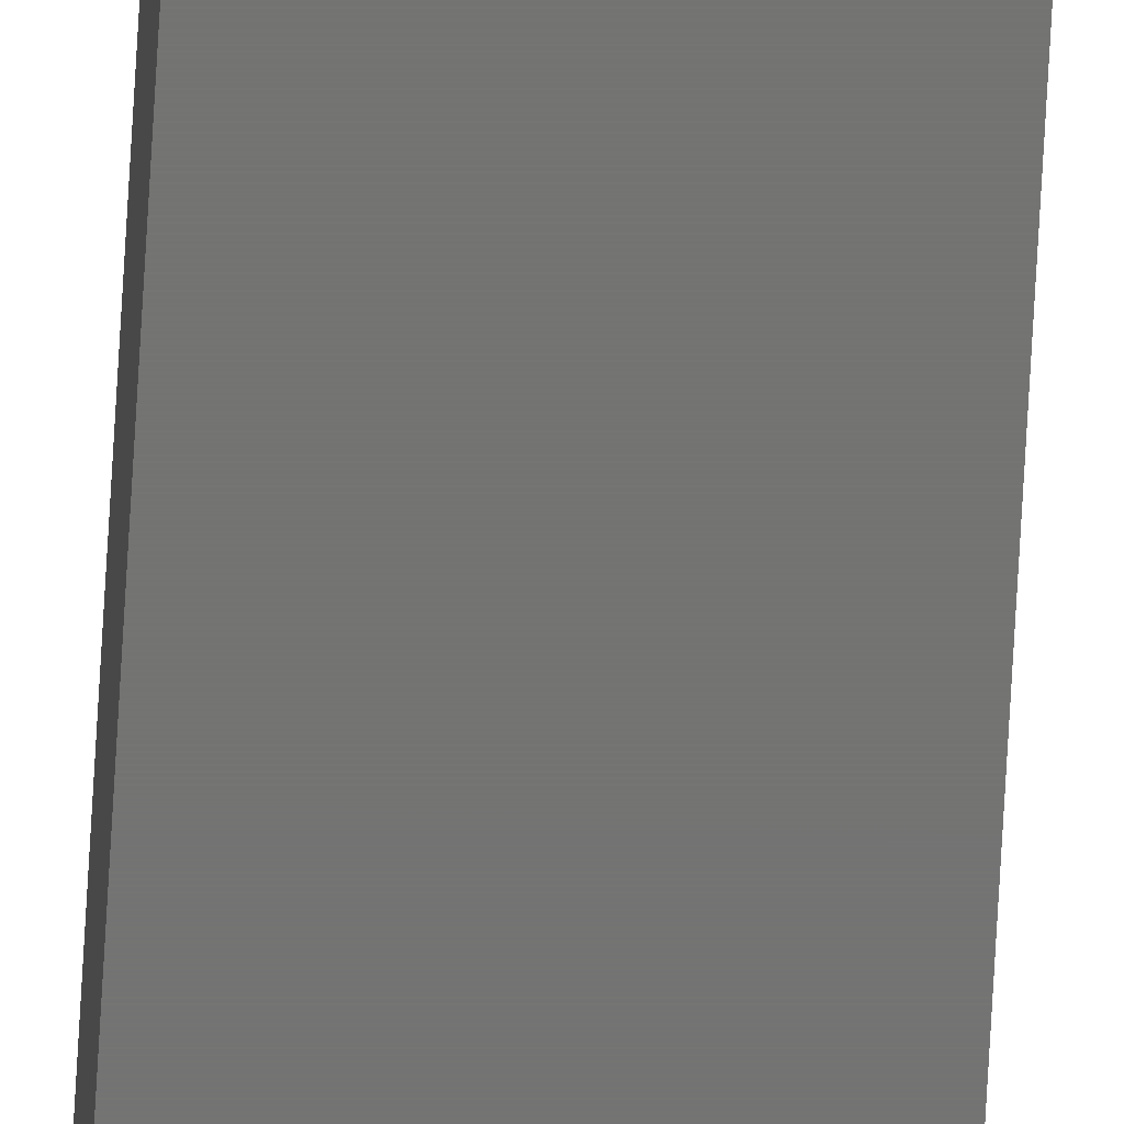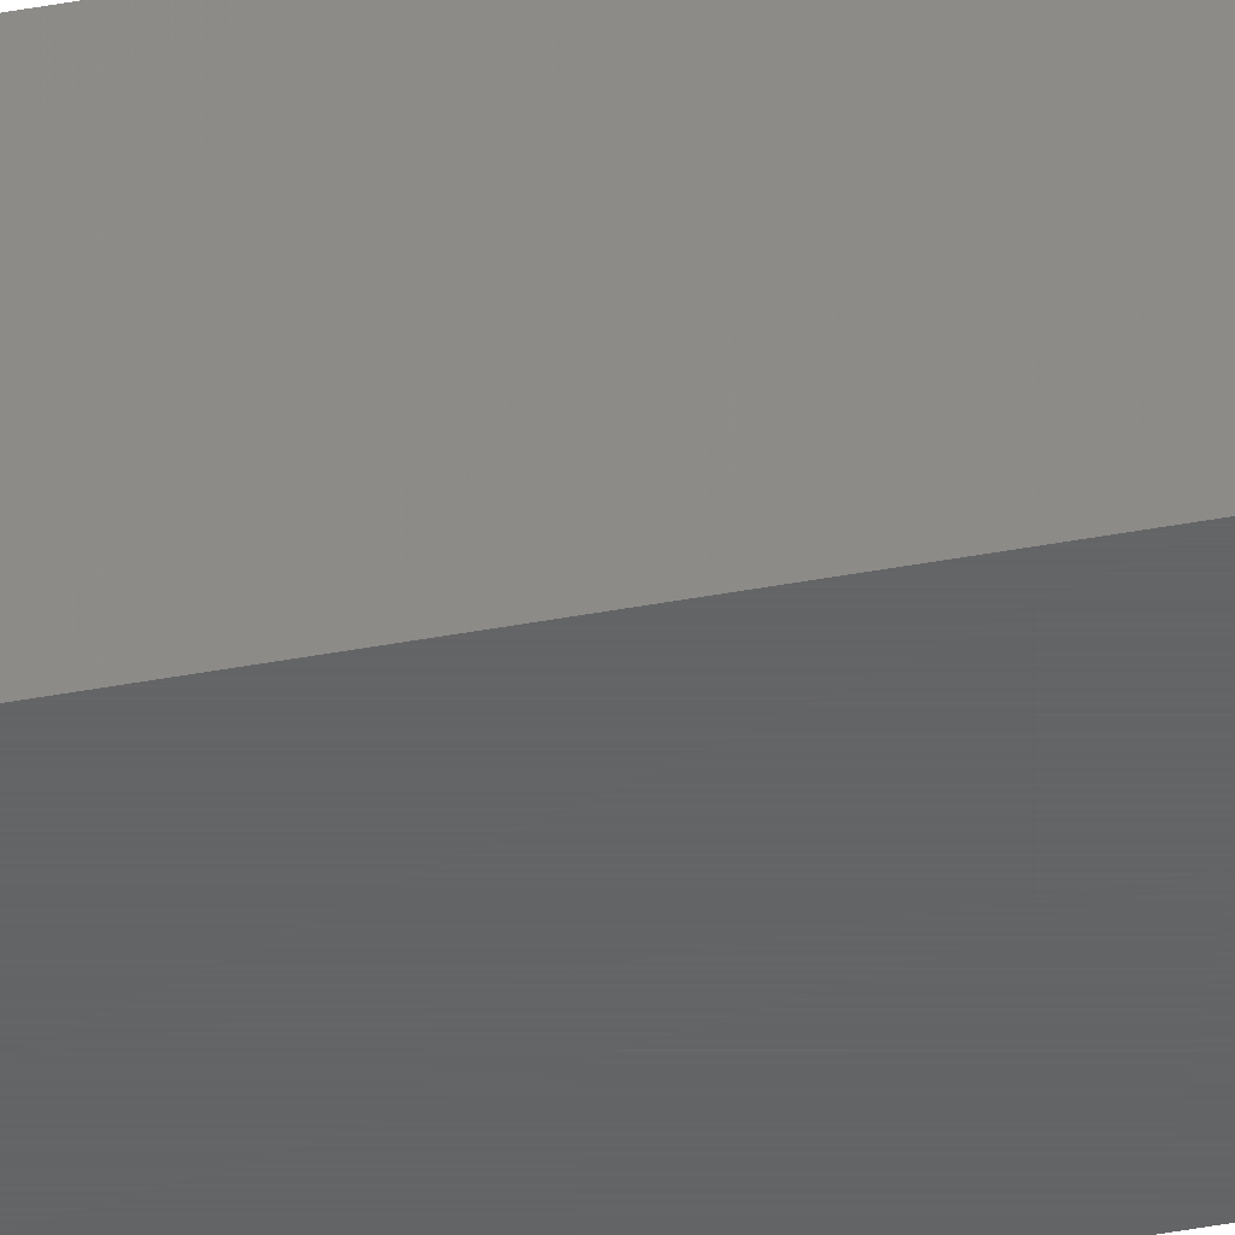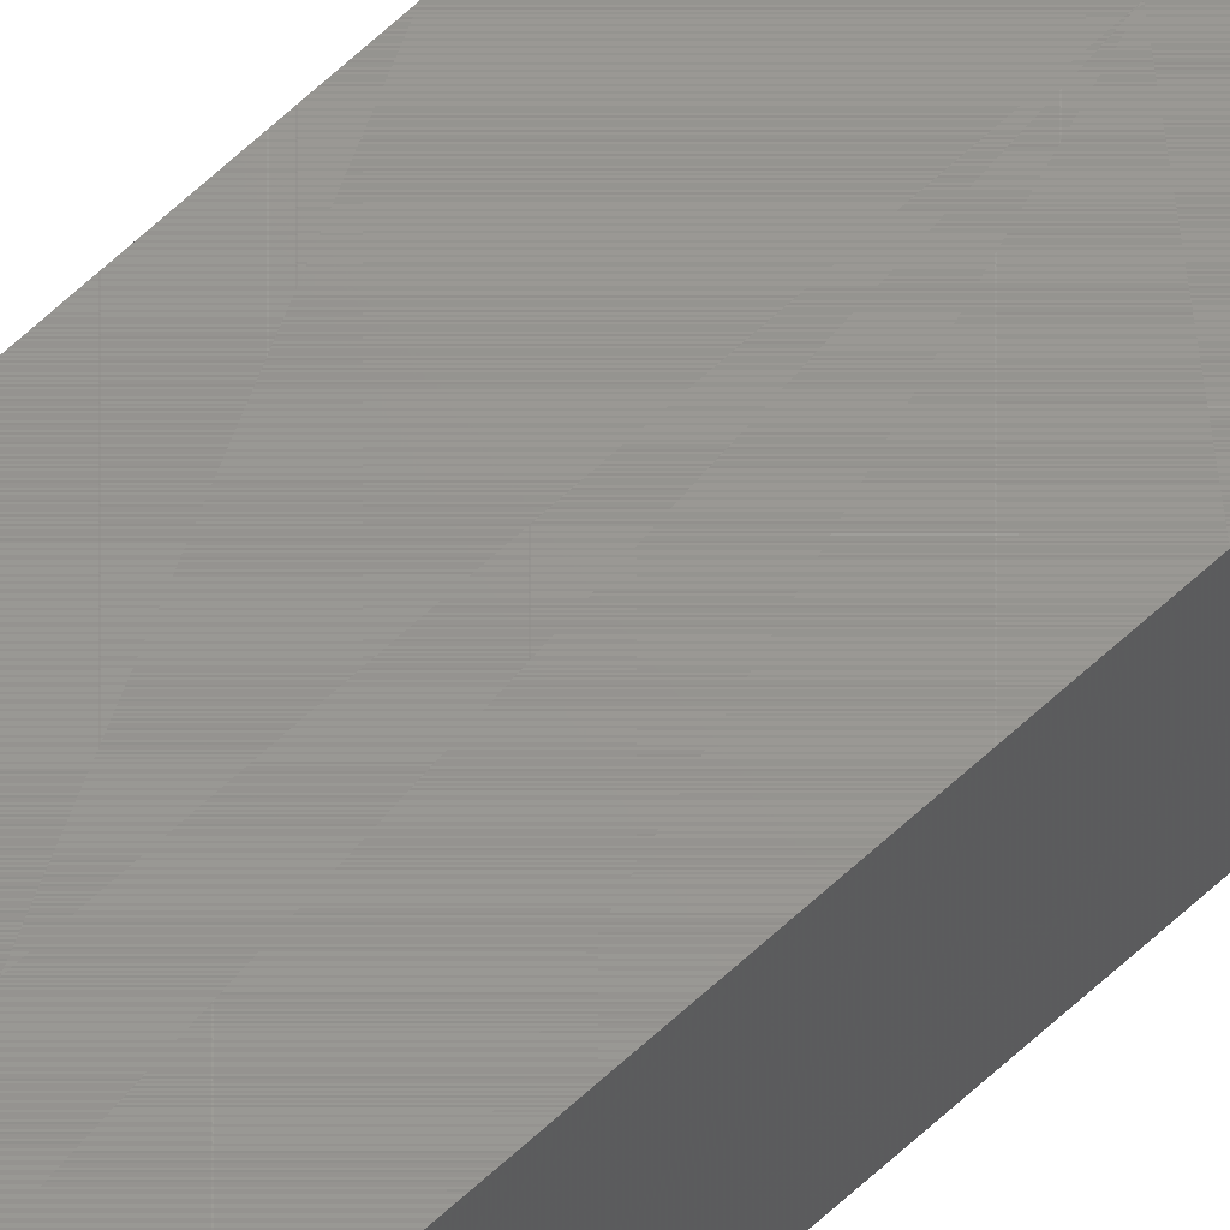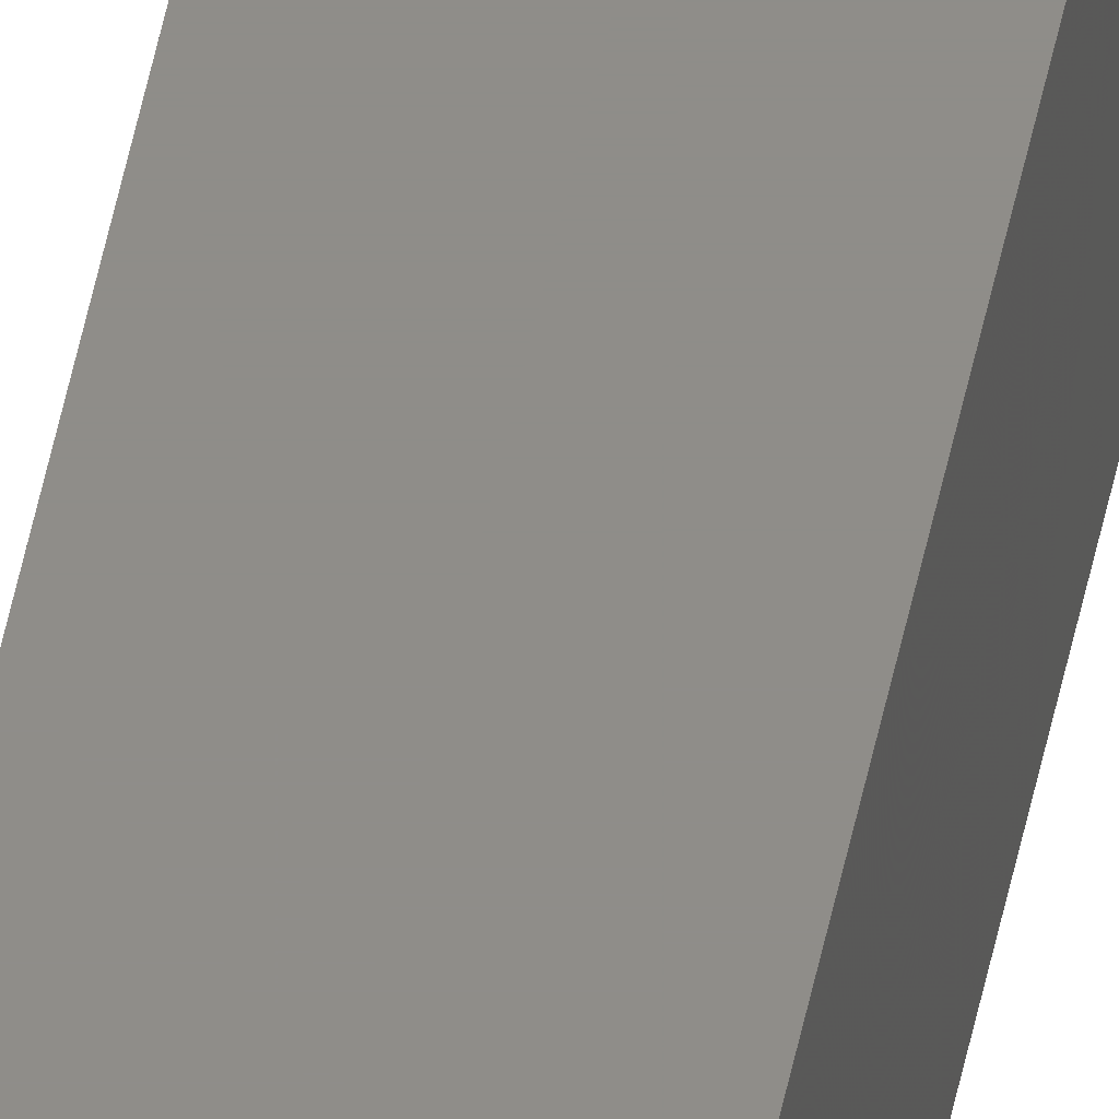
<metadata>
{"format":"stl","ext":"stl","renderer":"f3d","projection":"perspective","resolution":1024,"background":"white","views":[{"elev":-65.4,"azim":176.9,"up":"+Z"},{"elev":-45.0,"azim":102.1,"up":"+Z"},{"elev":70.4,"azim":48.1,"up":"+Z"},{"elev":40.9,"azim":9.6,"up":"+Z"}]}
</metadata>
<code>
# stl→obj: 8 verts, 12 faces
v -0.03125 6 0.03125
v 0.03125 -6 0.03125
v 0.03125 6 0.03125
v -0.03125 -6 0.03125
v -0.03125 -6 -0.03125
v 0.03125 6 -0.03125
v 0.03125 -6 -0.03125
v -0.03125 6 -0.03125
f 1 2 3
f 2 1 4
f 5 6 7
f 6 5 8
f 5 2 4
f 2 5 7
f 2 6 3
f 6 2 7
f 6 1 3
f 1 6 8
f 5 1 8
f 1 5 4

</code>
